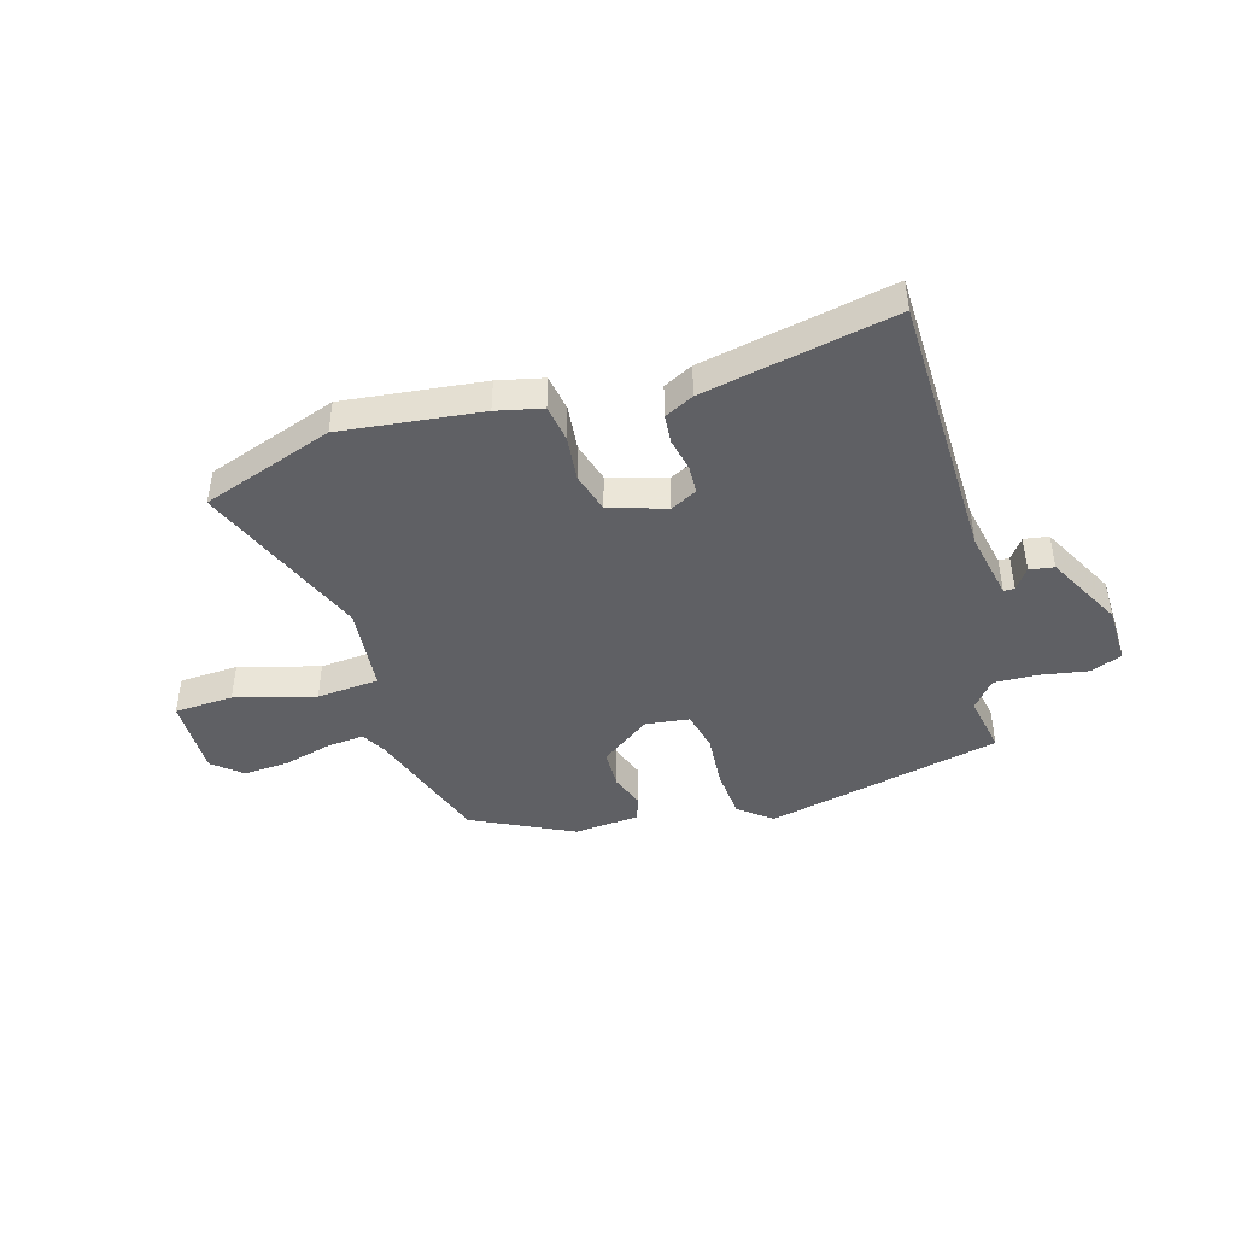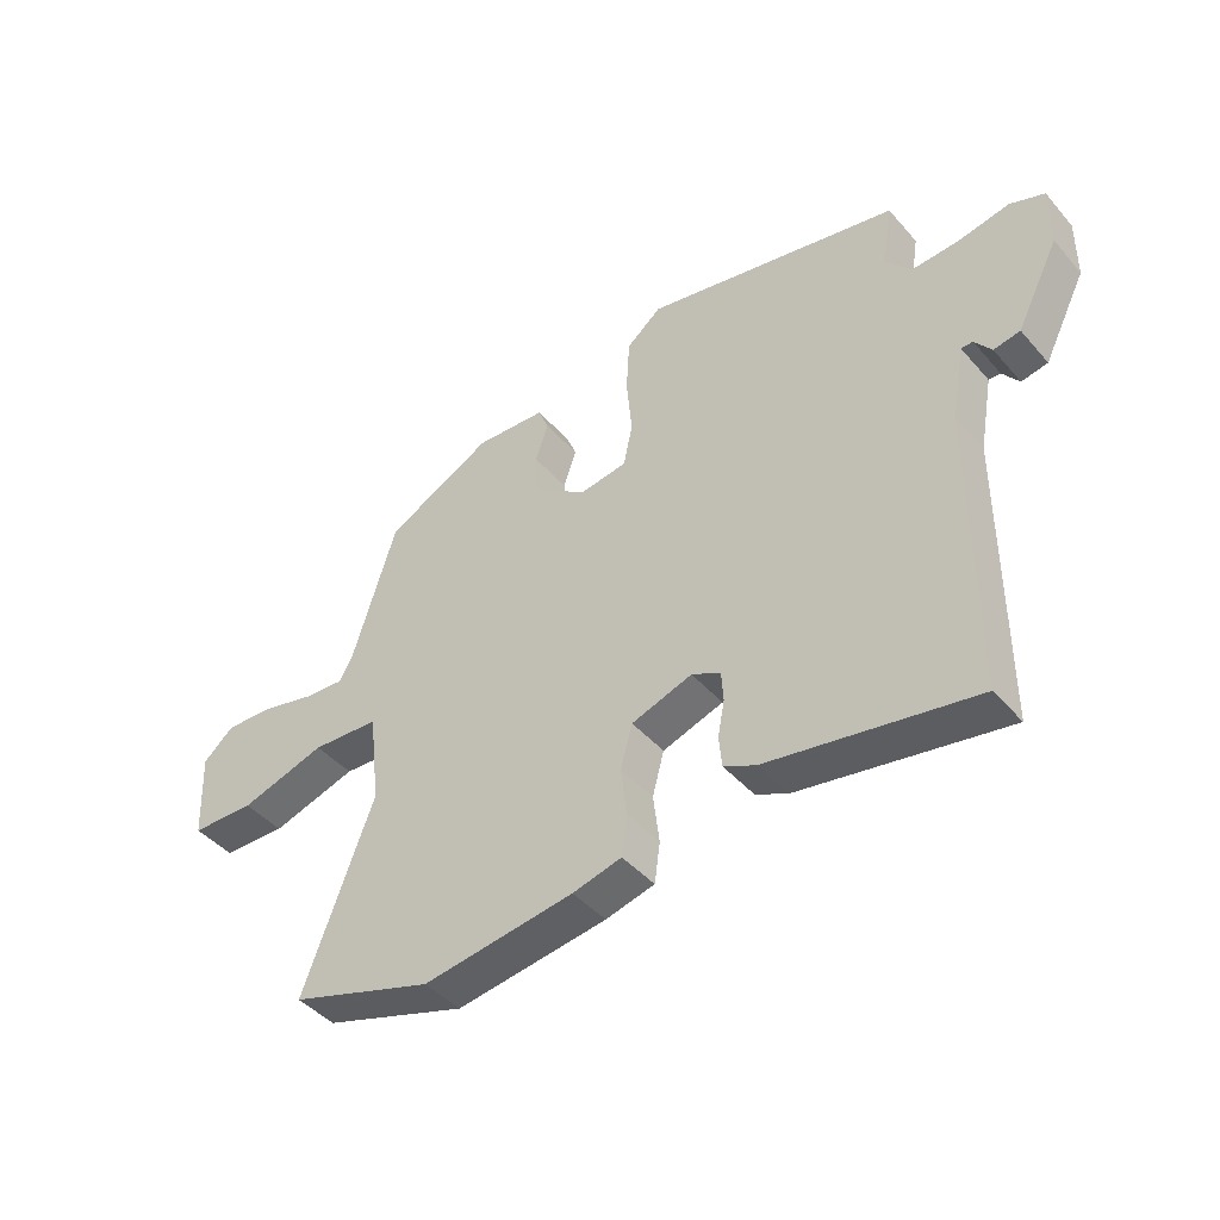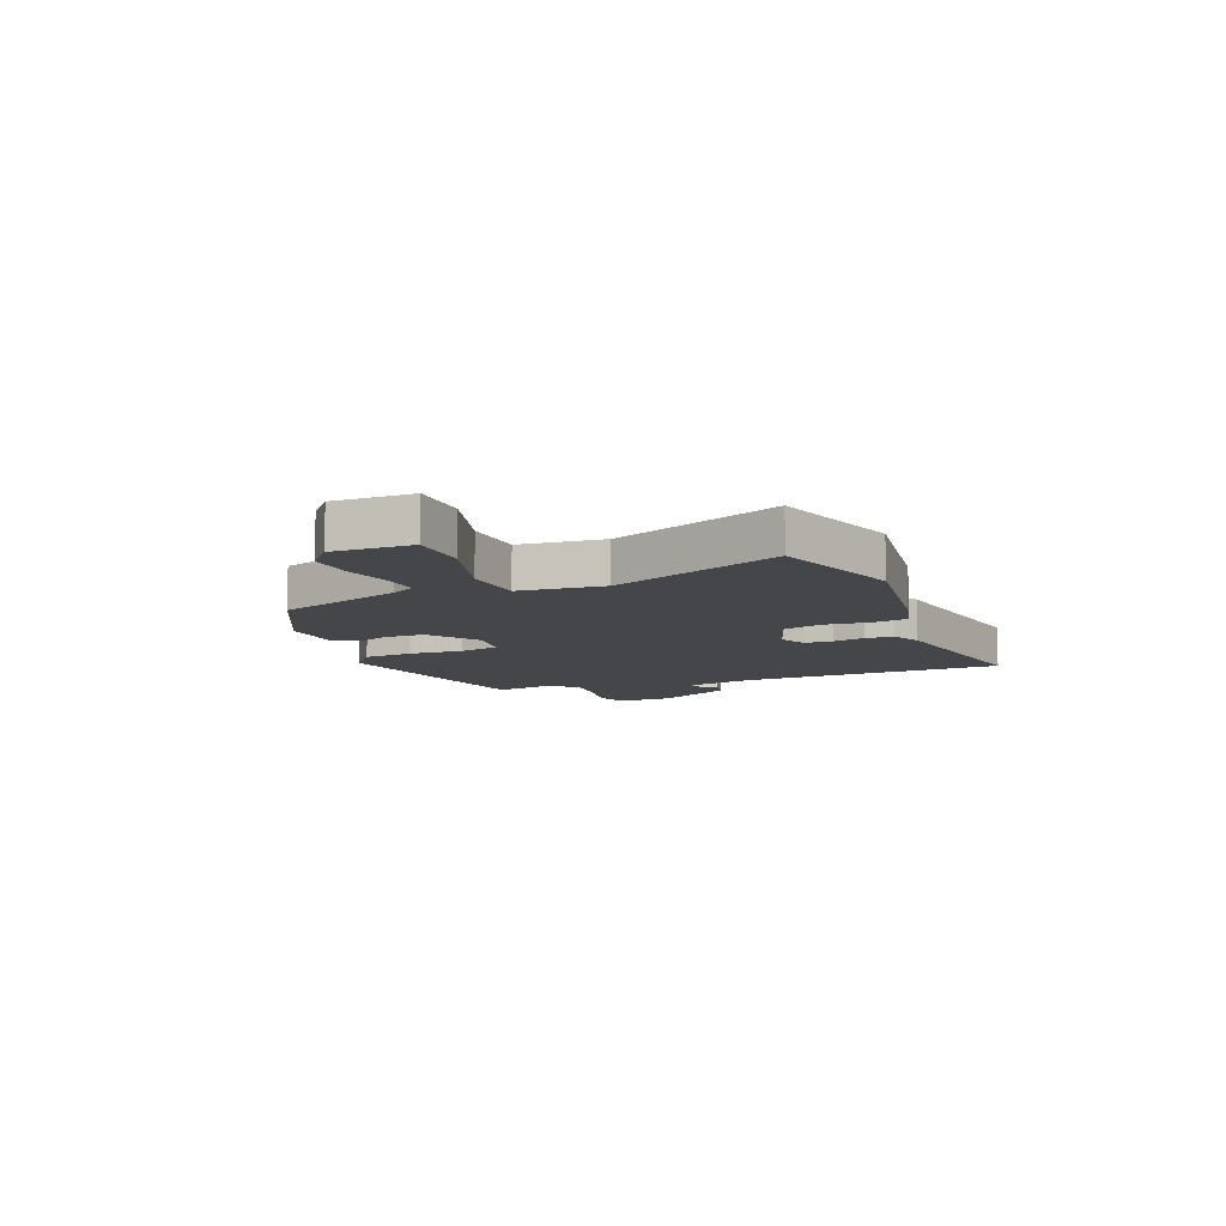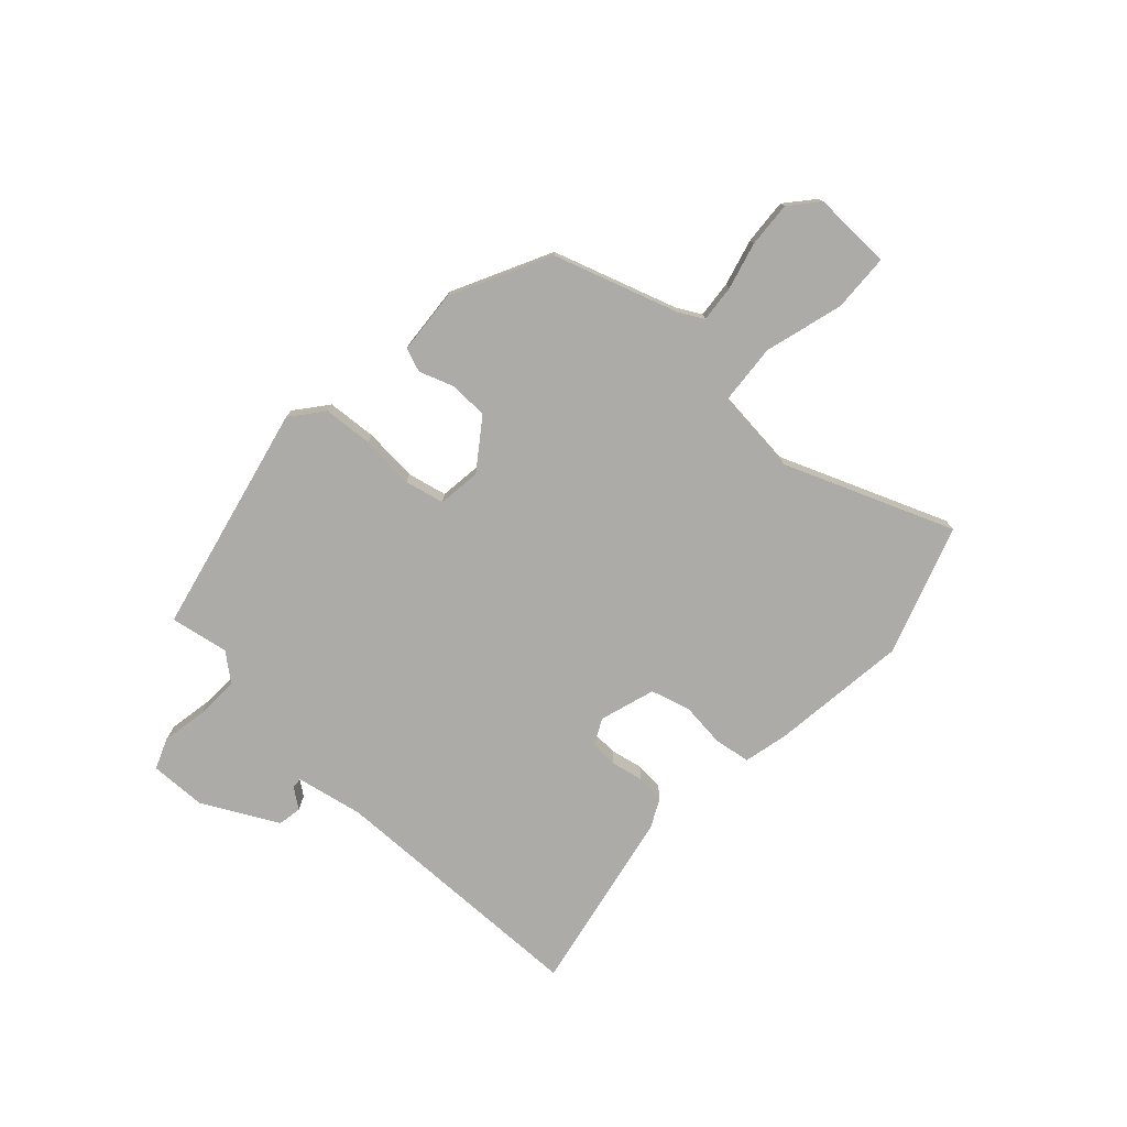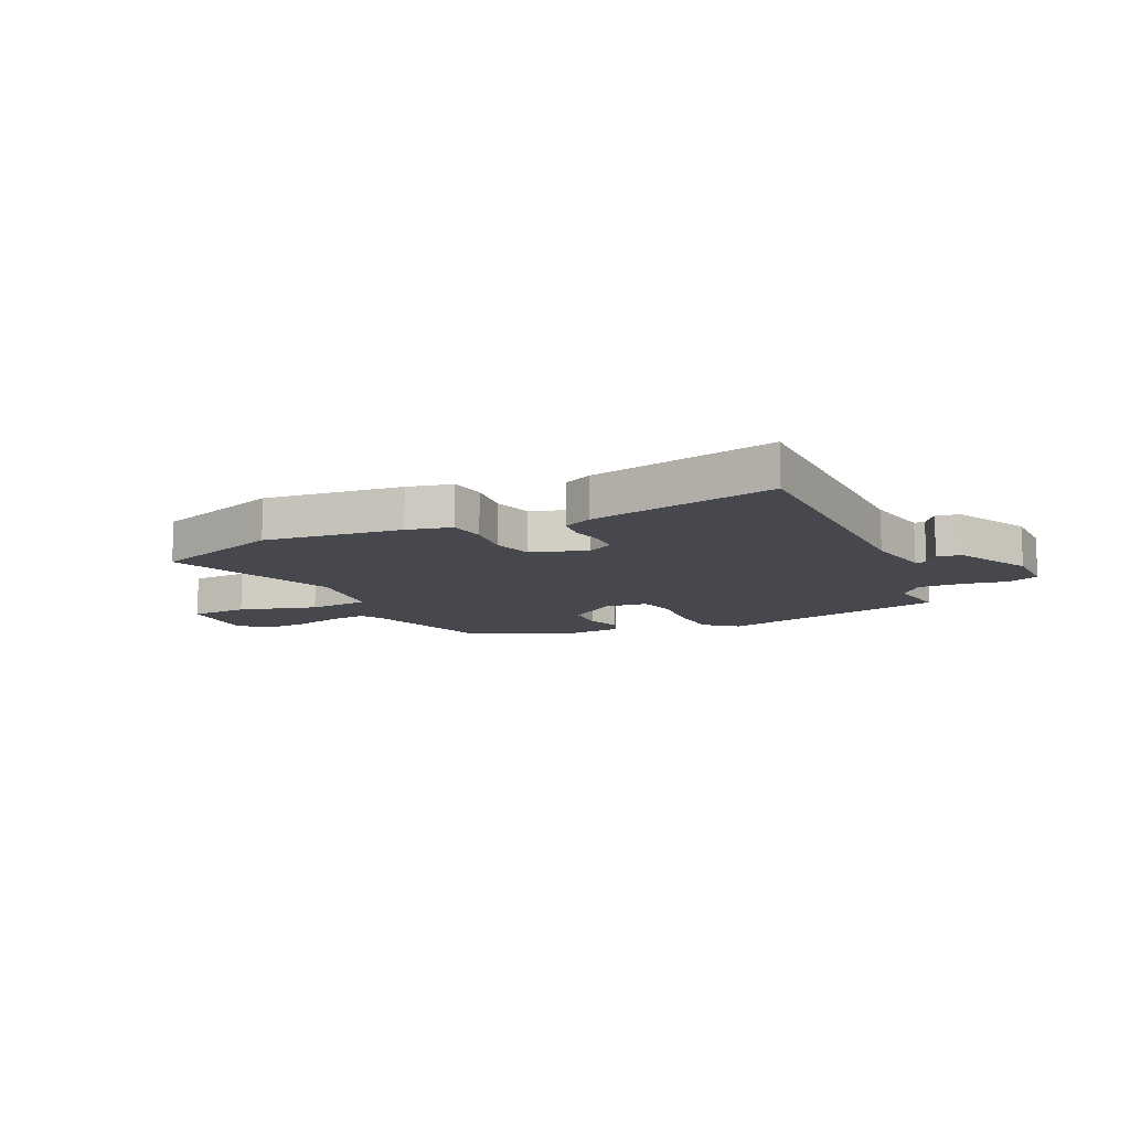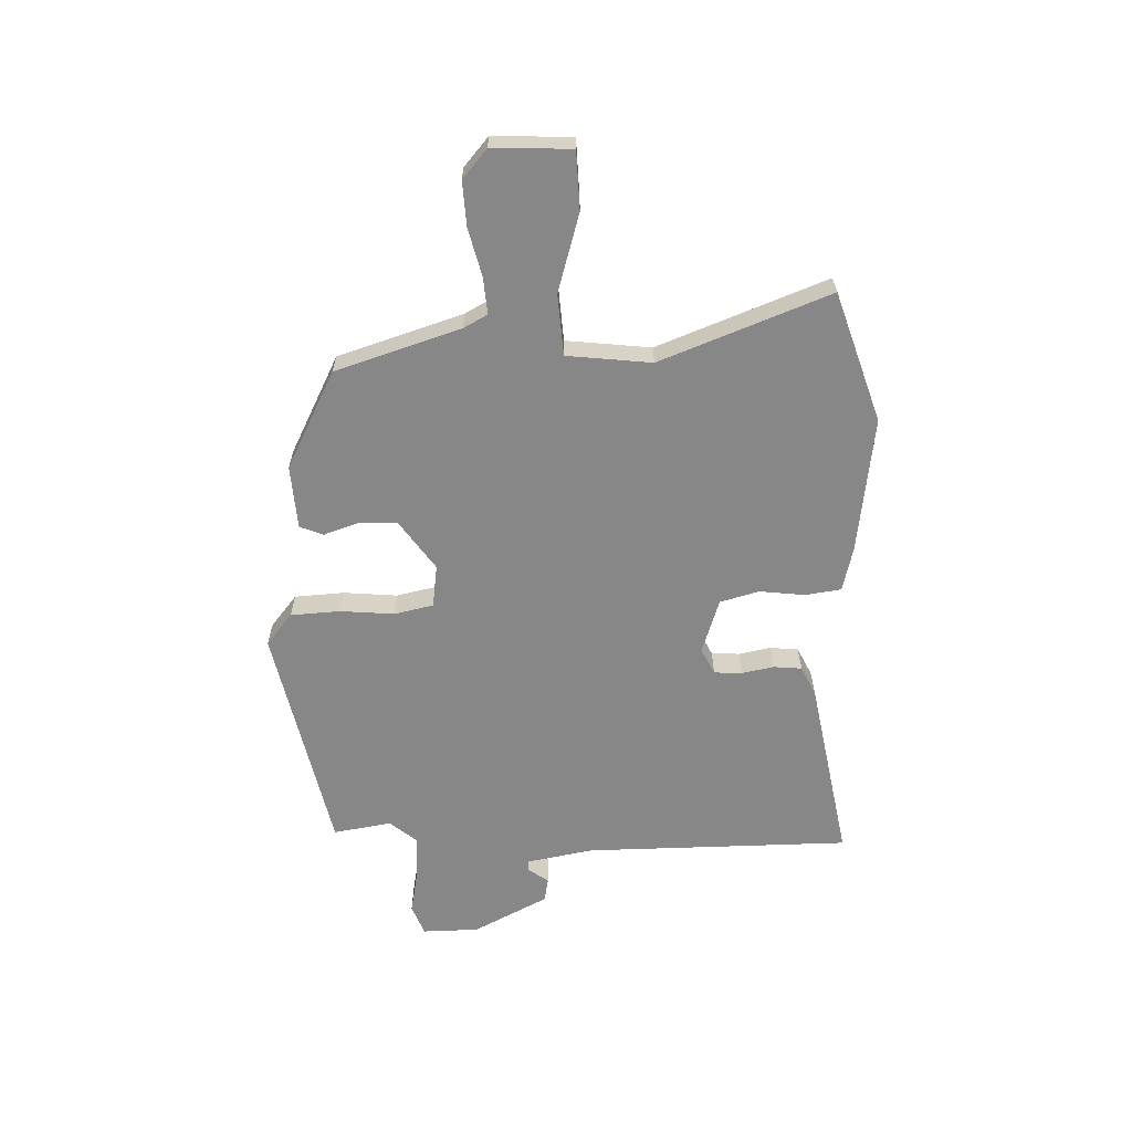
<metadata>
{"format":"obj","ext":"obj","renderer":"f3d","projection":"perspective","resolution":1024,"background":"white","views":[{"elev":-44.0,"azim":-162.4,"up":"+Y"},{"elev":-43.8,"azim":-142.3,"up":"+Z"},{"elev":-9.9,"azim":112.6,"up":"+Y"},{"elev":-76.3,"azim":48.2,"up":"+Y"},{"elev":-11.7,"azim":-154.0,"up":"+Y"},{"elev":-62.5,"azim":92.0,"up":"+Y"}]}
</metadata>
<code>
v 0.568 0.07 -0.478
v 0.334 0.07 -0.554
v 0.088 0.07 -0.52
v 0.008 0.07 -0.5
v -0.001 0.07 -0.435
v 0.009 0.07 -0.354
v -0.01 0.07 -0.283
v -0.109 0.07 -0.25
v -0.156 0.07 -0.273
v -0.159 0.07 -0.323
v -0.148 0.07 -0.381
v -0.153 0.07 -0.432
v -0.205 0.07 -0.457
v -0.541 0.07 -0.517
v -0.542 0.07 -0.037
v -0.564 0.07 0.084
v -0.583 0.07 0.084
v -0.61 0.07 0.048
v -0.653 0.07 0.056
v -0.722 0.07 0.192
v -0.723 0.07 0.294
v -0.667 0.07 0.315
v -0.585 0.07 0.299
v -0.507 0.07 0.294
v -0.466 0.07 0.343
v -0.483 0.07 0.448
v -0.067 0.07 0.534
v -0.01 0.07 0.487
v -0.005 0.07 0.398
v -0.014 0.07 0.301
v 0.001 0.07 0.23
v 0.078 0.07 0.219
v 0.167 0.07 0.281
v 0.17 0.07 0.351
v 0.149 0.07 0.413
v 0.166 0.07 0.455
v 0.281 0.07 0.462
v 0.456 0.07 0.371
v 0.526 0.07 0.146
v 0.549 0.07 0.103
v 0.615 0.07 0.108
v 0.7 0.07 0.129
v 0.781 0.07 0.133
v 0.831 0.07 0.089
v 0.825 0.07 -0.053
v 0.721 0.07 -0.056
v 0.581 0.07 -0.014
v 0.471 0.07 -0.021
v 0.453 0.07 -0.173
v 0.568 0 -0.478
v 0.334 0 -0.554
v 0.088 0 -0.52
v 0.008 0 -0.5
v -0.001 0 -0.435
v 0.009 0 -0.354
v -0.01 0 -0.283
v -0.109 0 -0.25
v -0.156 0 -0.273
v -0.159 0 -0.323
v -0.148 0 -0.381
v -0.153 0 -0.432
v -0.205 0 -0.457
v -0.541 0 -0.517
v -0.542 0 -0.037
v -0.564 0 0.084
v -0.583 0 0.084
v -0.61 0 0.048
v -0.653 0 0.056
v -0.722 0 0.192
v -0.723 0 0.294
v -0.667 0 0.315
v -0.585 0 0.299
v -0.507 0 0.294
v -0.466 0 0.343
v -0.483 0 0.448
v -0.067 0 0.534
v -0.01 0 0.487
v -0.005 0 0.398
v -0.014 0 0.301
v 0.001 0 0.23
v 0.078 0 0.219
v 0.167 0 0.281
v 0.17 0 0.351
v 0.149 0 0.413
v 0.166 0 0.455
v 0.281 0 0.462
v 0.456 0 0.371
v 0.526 0 0.146
v 0.549 0 0.103
v 0.615 0 0.108
v 0.7 0 0.129
v 0.781 0 0.133
v 0.831 0 0.089
v 0.825 0 -0.053
v 0.721 0 -0.056
v 0.581 0 -0.014
v 0.471 0 -0.021
v 0.453 0 -0.173
f 44 45 46 47
f 44 47 48
f 41 42 43 44
f 40 41 44 48
f 39 40 48
f 38 39 48
f 37 38 48 49
f 34 35 36 37
f 33 34 37 49
f 27 28 29 30
f 25 26 27 30
f 24 25 30 31
f 23 24 31 32
f 21 22 23
f 20 21 23 32
f 17 18 19 20
f 16 17 20 32
f 12 13 14 15
f 10 11 12 15
f 9 10 15 16
f 8 9 16 32
f 3 4 5 6
f 3 6 7
f 2 3 7
f 1 2 7
f 49 1 7
f 32 33 49
f 7 8 32 49
f 96 95 94 93
f 97 96 93
f 93 92 91 90
f 97 93 90 89
f 97 89 88
f 97 88 87
f 98 97 87 86
f 86 85 84 83
f 98 86 83 82
f 79 78 77 76
f 79 76 75 74
f 80 79 74 73
f 81 80 73 72
f 72 71 70
f 81 72 70 69
f 69 68 67 66
f 81 69 66 65
f 64 63 62 61
f 64 61 60 59
f 65 64 59 58
f 81 65 58 57
f 55 54 53 52
f 56 55 52
f 56 52 51
f 56 51 50
f 56 50 98
f 98 82 81
f 98 81 57 56
f 1 50 51 2
f 2 51 52 3
f 3 52 53 4
f 4 53 54 5
f 5 54 55 6
f 6 55 56 7
f 7 56 57 8
f 8 57 58 9
f 9 58 59 10
f 10 59 60 11
f 11 60 61 12
f 12 61 62 13
f 13 62 63 14
f 14 63 64 15
f 15 64 65 16
f 16 65 66 17
f 17 66 67 18
f 18 67 68 19
f 19 68 69 20
f 20 69 70 21
f 21 70 71 22
f 22 71 72 23
f 23 72 73 24
f 24 73 74 25
f 25 74 75 26
f 26 75 76 27
f 27 76 77 28
f 28 77 78 29
f 29 78 79 30
f 30 79 80 31
f 31 80 81 32
f 32 81 82 33
f 33 82 83 34
f 34 83 84 35
f 35 84 85 36
f 36 85 86 37
f 37 86 87 38
f 38 87 88 39
f 39 88 89 40
f 40 89 90 41
f 41 90 91 42
f 42 91 92 43
f 43 92 93 44
f 44 93 94 45
f 45 94 95 46
f 46 95 96 47
f 47 96 97 48
f 48 97 98 49
f 49 98 50 1

</code>
